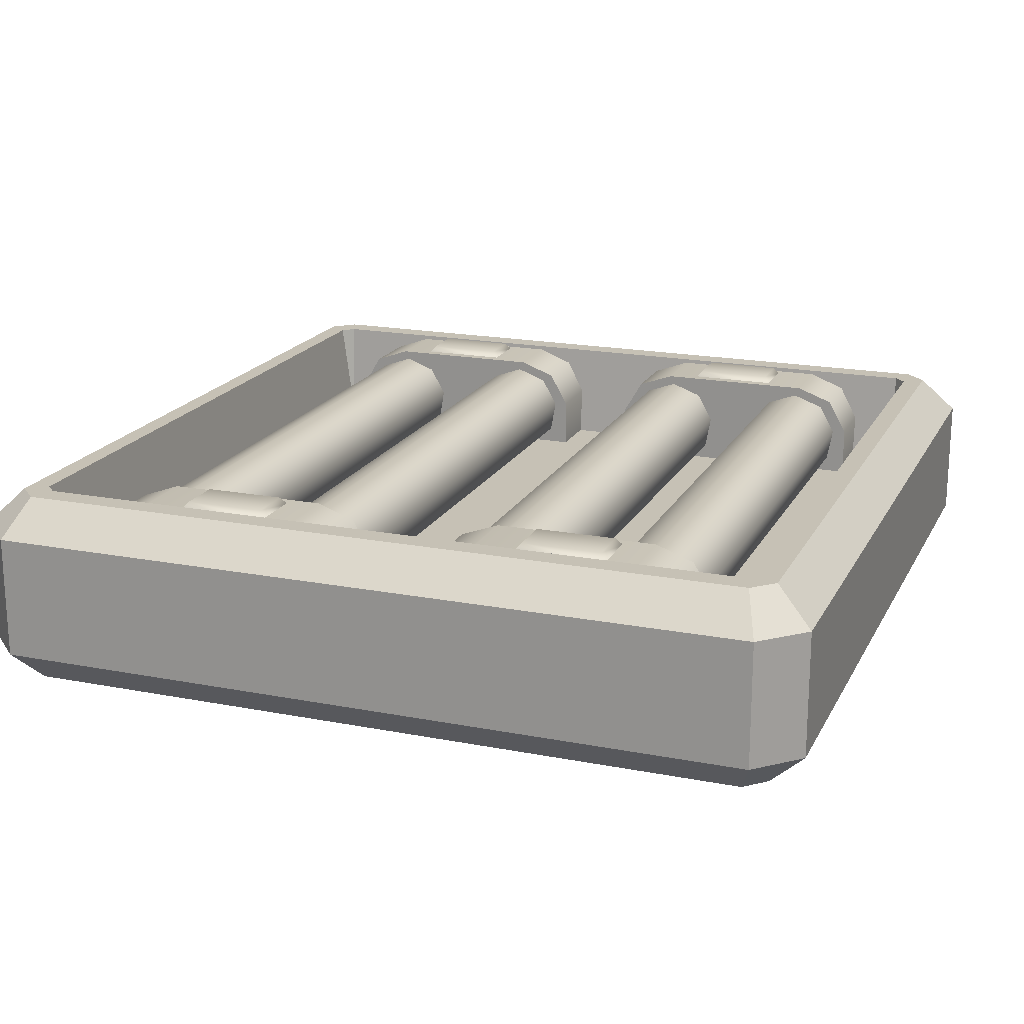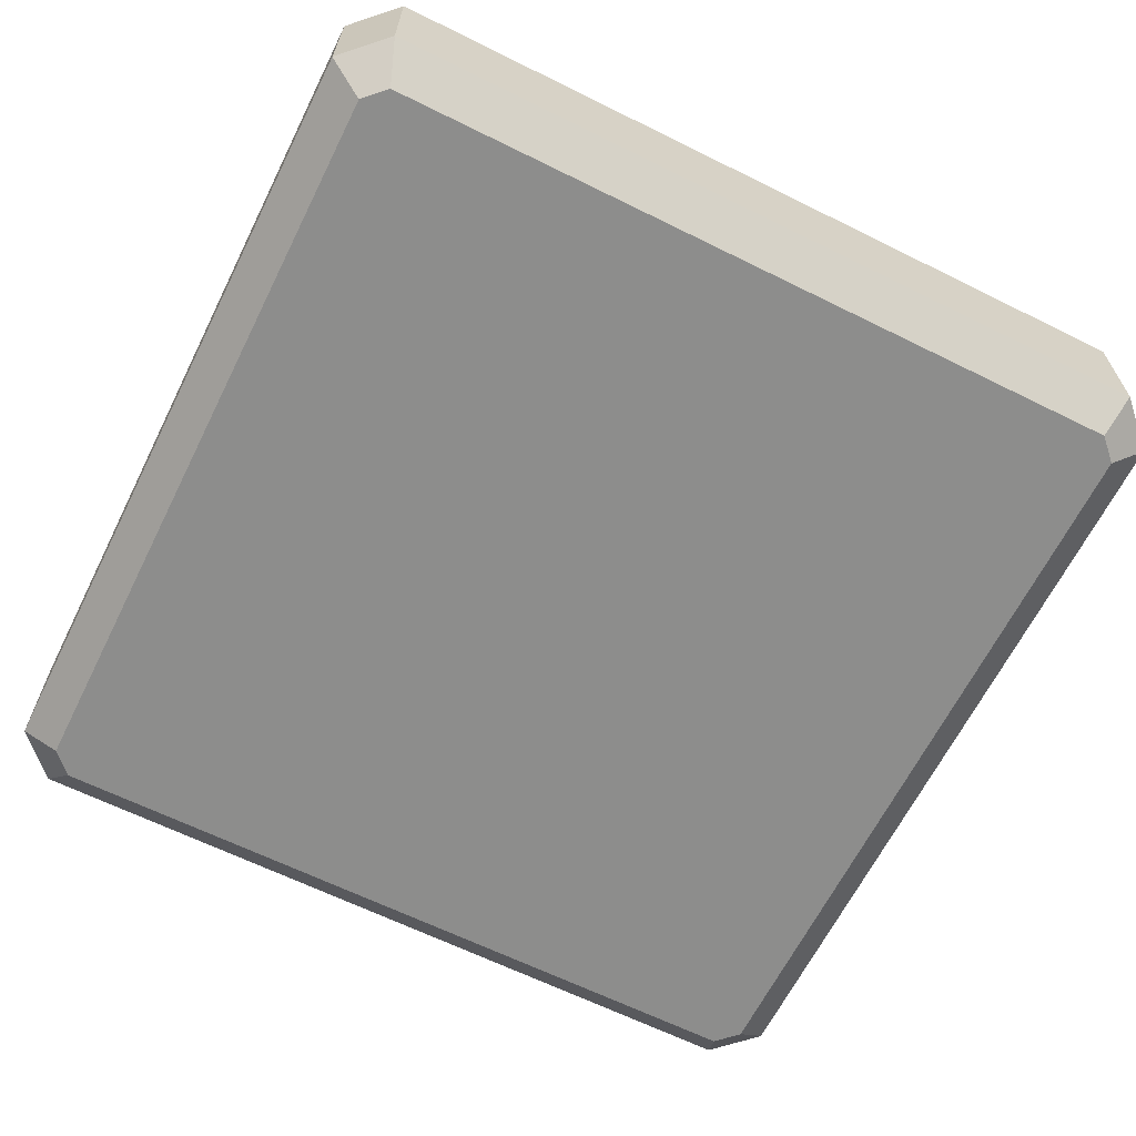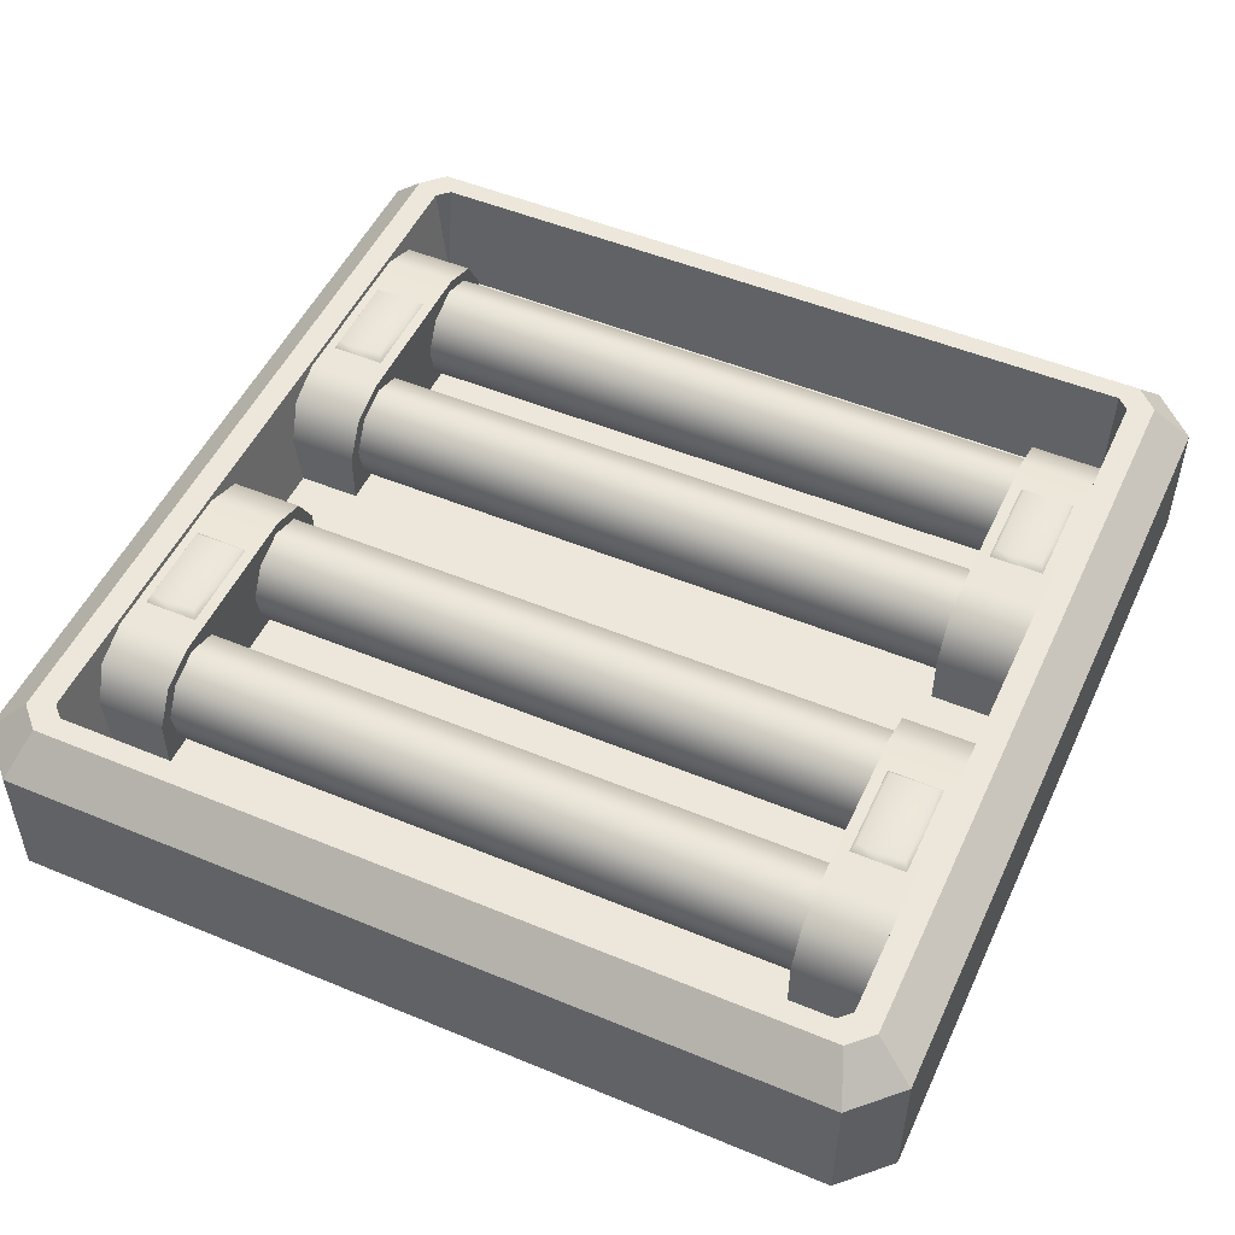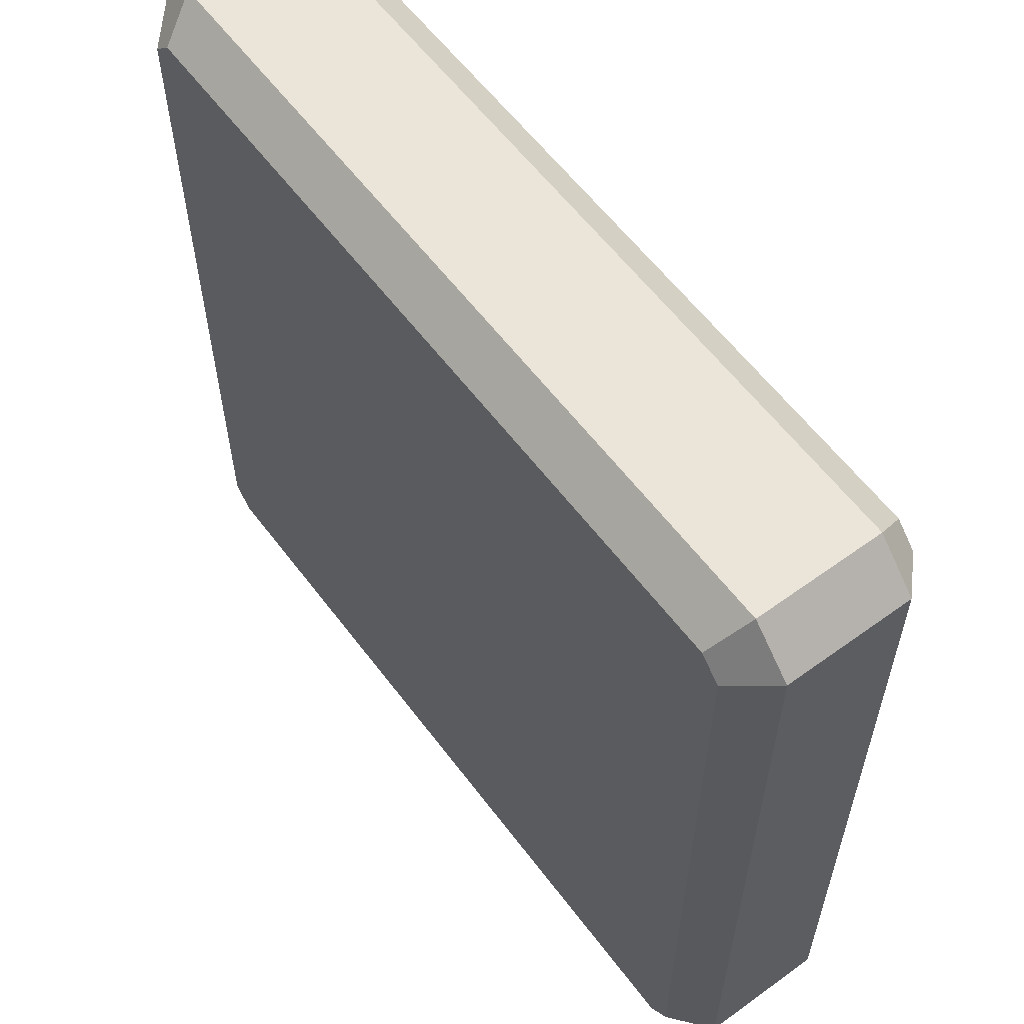
<metadata>
{"format":"obj","ext":"obj","renderer":"f3d","projection":"perspective","resolution":1024,"background":"white","views":[{"elev":18.7,"azim":-69.6,"up":"+Y"},{"elev":-64.5,"azim":-116.5,"up":"+Y"},{"elev":50.7,"azim":24.4,"up":"+Y"},{"elev":59.2,"azim":53.3,"up":"+Z"}]}
</metadata>
<code>
o polySurface89_Mesh
v 1.658 0.4501 -1.728
v 1.712 0.4501 -1.675
v -1.658 0.4501 -1.728
v -1.712 0.4501 -1.675
v -1.712 0.4501 1.675
v -1.658 0.4501 1.728
v 1.658 0.4501 1.728
v 1.712 0.4501 1.675
v 1.658 -0.02882 -1.664
v -1.658 -0.02882 -1.664
v -1.658 -0.02883 1.664
v 1.658 -0.02883 1.664
v 1.823 -0.4596 -1.724
v 1.99 -0.2923 -1.793
v 1.794 -0.2923 -1.989
v 1.725 -0.4596 -1.822
v -1.725 -0.4596 -1.822
v -1.794 -0.2923 -1.989
v -1.99 -0.2923 -1.793
v -1.823 -0.4596 -1.724
v 1.725 -0.4596 1.822
v 1.794 -0.2923 1.989
v 1.99 -0.2923 1.793
v 1.823 -0.4596 1.724
v -1.823 -0.4596 1.724
v -1.99 -0.2923 1.793
v -1.794 -0.2923 1.989
v -1.725 -0.4596 1.822
v 1.725 0.4501 -1.822
v 1.794 0.2828 -1.989
v 1.823 0.4501 -1.724
v 1.99 0.2828 -1.793
v -1.823 0.4501 -1.724
v -1.99 0.2828 -1.793
v -1.725 0.4501 -1.822
v -1.794 0.2828 -1.989
v 1.823 0.4501 1.724
v 1.99 0.2828 1.793
v 1.725 0.4501 1.822
v 1.794 0.2828 1.989
v -1.725 0.4501 1.822
v -1.794 0.2828 1.989
v -1.823 0.4501 1.724
v -1.99 0.2828 1.793
v 1.659 0.4501 -1.727
v -1.658 0.4501 -1.728
v -1.711 0.4501 1.675
v 0 0.4501 1.728
v 0 -0.02882 -1.664
v 0 -0.02883 1.664
v 0 -0.2923 1.989
v 0 -0.4596 1.822
v 0 0.4501 1.822
v 0 0.2828 1.989
v -0 -0.4596 -1.822
v 0 -0.2923 -1.989
v 0 0.2828 -1.989
v 0 0.4501 -1.822
v -0.000382 0.4501 -1.728
v -1.712 0.4501 -0
v 1.712 0.4501 -0
v -1.658 -0.02882 -0
v 1.658 -0.02882 -0
v 1.99 -0.2923 -0
v 1.823 -0.4596 -0
v 1.823 0.4501 -0
v 1.99 0.2828 -0
v 0 -0.02882 -0
v -1.823 -0.4596 -0
v -1.99 -0.2923 -0
v -1.99 0.2828 -0
v -1.823 0.4501 -0
v -0 -0.4596 -1e-06
v -1.398 0.3334 -0.6123
v -1.398 0.3861 -0.4667
v -1.398 0.333 -0.3212
v -1.398 0.1987 -0.2439
v -1.398 0.04621 -0.2711
v -1.398 -0.05317 -0.3899
v -1.398 -0.05295 -0.5447
v -1.398 0.04678 -0.6632
v -1.398 0.1994 -0.6899
v 1.397 0.3334 -0.6123
v 1.397 0.3861 -0.4667
v 1.397 0.333 -0.3212
v 1.397 0.1987 -0.2439
v 1.397 0.04621 -0.2711
v 1.397 -0.05317 -0.3899
v 1.397 -0.05295 -0.5447
v 1.397 0.04678 -0.6632
v 1.397 0.1994 -0.6899
v 1.386 0.4299 -0.4454
v 1.386 0.3663 -0.2717
v 1.386 0.206 -0.1794
v 1.386 -0.05317 -0.1794
v 1.74 0.4299 -0.4454
v 1.74 0.3663 -0.2717
v 1.74 0.206 -0.1794
v 1.74 -0.05317 -0.1794
v 1.386 0.3668 -1.365
v 1.386 0.4299 -1.191
v 1.386 -0.05317 -1.458
v 1.386 0.2068 -1.458
v 1.74 0.3668 -1.365
v 1.74 0.4299 -1.191
v 1.74 -0.05317 -1.458
v 1.74 0.2068 -1.458
v 1.673 0.4258 -1.054
v 1.433 0.4258 -1.054
v 1.433 0.4258 -0.6273
v 1.673 0.4258 -0.6273
v 1.653 0.4596 -1.024
v 1.453 0.4596 -1.024
v 1.453 0.4596 -0.6575
v 1.653 0.4596 -0.6575
v -1.674 0.4258 -0.5829
v -1.434 0.4258 -0.5829
v -1.434 0.4258 -1.01
v -1.674 0.4258 -1.01
v -1.654 0.4596 -0.6131
v -1.454 0.4596 -0.6131
v -1.454 0.4596 -0.9798
v -1.654 0.4596 -0.9798
v -1.387 0.4299 -1.192
v -1.387 0.3663 -1.366
v -1.387 0.206 -1.458
v -1.387 -0.05317 -1.458
v -1.741 0.4299 -1.192
v -1.741 0.3663 -1.366
v -1.741 0.206 -1.458
v -1.741 -0.05317 -1.458
v -1.387 0.3668 -0.2722
v -1.387 0.4299 -0.4461
v -1.387 -0.05317 -0.1794
v -1.387 0.2068 -0.1794
v -1.741 0.3668 -0.2722
v -1.741 0.4299 -0.4461
v -1.741 -0.05317 -0.1794
v -1.741 0.2068 -0.1794
v -1.398 0.3334 -1.316
v -1.398 0.3861 -1.17
v -1.398 0.333 -1.025
v -1.398 0.1987 -0.9476
v -1.398 0.04621 -0.9747
v -1.398 -0.05317 -1.094
v -1.398 -0.05295 -1.248
v -1.398 0.04678 -1.367
v -1.398 0.1994 -1.394
v 1.397 0.3334 -1.316
v 1.397 0.3861 -1.17
v 1.397 0.333 -1.025
v 1.397 0.1987 -0.9476
v 1.397 0.04621 -0.9747
v 1.397 -0.05317 -1.094
v 1.397 -0.05295 -1.248
v 1.397 0.04678 -1.367
v 1.397 0.1994 -1.394
v -0.9151 0.2757 -0.562
v -0.9151 0.3102 -0.4668
v -0.9151 0.2754 -0.3716
v -0.9151 0.1876 -0.321
v -0.9151 0.08779 -0.3388
v -0.9151 0.02276 -0.4165
v -0.9151 0.02291 -0.5178
v -0.9151 0.08816 -0.5954
v -0.9151 0.188 -0.6128
v 0.9141 0.2757 -0.562
v 0.9141 0.3102 -0.4668
v 0.9141 0.2754 -0.3716
v 0.9141 0.1876 -0.321
v 0.9141 0.08779 -0.3388
v 0.9141 0.02276 -0.4165
v 0.9141 0.02291 -0.5178
v 0.9141 0.08816 -0.5954
v 0.9141 0.188 -0.6128
v -0.9151 0.2757 -1.265
v -0.9151 0.3102 -1.17
v -0.9151 0.2754 -1.075
v -0.9151 0.1876 -1.024
v -0.9151 0.08779 -1.042
v -0.9151 0.02276 -1.12
v -0.9151 0.02291 -1.221
v -0.9151 0.08816 -1.299
v -0.9151 0.188 -1.316
v 0.9141 0.2757 -1.265
v 0.9141 0.3102 -1.17
v 0.9141 0.2754 -1.075
v 0.9141 0.1876 -1.024
v 0.9141 0.08779 -1.042
v 0.9141 0.02276 -1.12
v 0.9141 0.02291 -1.221
v 0.9141 0.08816 -1.299
v 0.9141 0.188 -1.316
v -1.398 0.3334 1.028
v -1.398 0.3861 1.173
v -1.398 0.333 1.319
v -1.398 0.1987 1.396
v -1.398 0.04621 1.369
v -1.398 -0.05317 1.25
v -1.398 -0.05295 1.095
v -1.398 0.04678 0.9768
v -1.398 0.1994 0.9501
v 1.397 0.3334 1.028
v 1.397 0.3861 1.173
v 1.397 0.333 1.319
v 1.397 0.1987 1.396
v 1.397 0.04621 1.369
v 1.397 -0.05317 1.25
v 1.397 -0.05295 1.095
v 1.397 0.04678 0.9768
v 1.397 0.1994 0.9501
v 1.386 0.4299 1.195
v 1.386 0.3663 1.368
v 1.386 0.206 1.461
v 1.386 -0.05317 1.461
v 1.74 0.4299 1.195
v 1.74 0.3663 1.368
v 1.74 0.206 1.461
v 1.74 -0.05317 1.461
v 1.386 0.3668 0.2748
v 1.386 0.4299 0.4488
v 1.386 -0.05317 0.1821
v 1.386 0.2068 0.1821
v 1.74 0.3668 0.2748
v 1.74 0.4299 0.4488
v 1.74 -0.05317 0.1821
v 1.74 0.2068 0.1821
v 1.673 0.4258 0.5856
v 1.433 0.4258 0.5856
v 1.433 0.4258 1.013
v 1.673 0.4258 1.013
v 1.653 0.4596 0.6157
v 1.453 0.4596 0.6157
v 1.453 0.4596 0.9825
v 1.653 0.4596 0.9825
v -1.674 0.4258 1.057
v -1.434 0.4258 1.057
v -1.434 0.4258 0.63
v -1.674 0.4258 0.63
v -1.654 0.4596 1.027
v -1.454 0.4596 1.027
v -1.454 0.4596 0.6602
v -1.654 0.4596 0.6602
v -1.387 0.4299 0.4481
v -1.387 0.3663 0.2744
v -1.387 0.206 0.1821
v -1.387 -0.05317 0.1821
v -1.741 0.4299 0.4481
v -1.741 0.3663 0.2744
v -1.741 0.206 0.1821
v -1.741 -0.05317 0.1821
v -1.387 0.3668 1.368
v -1.387 0.4299 1.194
v -1.387 -0.05317 1.461
v -1.387 0.2068 1.461
v -1.741 0.3668 1.368
v -1.741 0.4299 1.194
v -1.741 -0.05317 1.461
v -1.741 0.2068 1.461
v -1.398 0.3334 0.324
v -1.398 0.3861 0.4697
v -1.398 0.333 0.6151
v -1.398 0.1987 0.6924
v -1.398 0.04621 0.6653
v -1.398 -0.05317 0.5465
v -1.398 -0.05295 0.3916
v -1.398 0.04678 0.2731
v -1.398 0.1994 0.2464
v 1.397 0.3334 0.324
v 1.397 0.3861 0.4697
v 1.397 0.333 0.6151
v 1.397 0.1987 0.6924
v 1.397 0.04621 0.6653
v 1.397 -0.05317 0.5465
v 1.397 -0.05295 0.3916
v 1.397 0.04678 0.2731
v 1.397 0.1994 0.2464
v -0.9151 0.2757 1.078
v -0.9151 0.3102 1.173
v -0.9151 0.2754 1.268
v -0.9151 0.1876 1.319
v -0.9151 0.08779 1.301
v -0.9151 0.02276 1.224
v -0.9151 0.02291 1.122
v -0.9151 0.08816 1.045
v -0.9151 0.188 1.027
v 0.9141 0.2757 1.078
v 0.9141 0.3102 1.173
v 0.9141 0.2754 1.268
v 0.9141 0.1876 1.319
v 0.9141 0.08779 1.301
v 0.9141 0.02276 1.224
v 0.9141 0.02291 1.122
v 0.9141 0.08816 1.045
v 0.9141 0.188 1.027
v -0.9151 0.2757 0.3746
v -0.9151 0.3102 0.4698
v -0.9151 0.2754 0.565
v -0.9151 0.1876 0.6156
v -0.9151 0.08779 0.5978
v -0.9151 0.02276 0.5201
v -0.9151 0.02291 0.4188
v -0.9151 0.08816 0.3412
v -0.9151 0.188 0.3238
v 0.9141 0.2757 0.3746
v 0.9141 0.3102 0.4698
v 0.9141 0.2754 0.565
v 0.9141 0.1876 0.6156
v 0.9141 0.08779 0.5978
v 0.9141 0.02276 0.5201
v 0.9141 0.02291 0.4188
v 0.9141 0.08816 0.3412
v 0.9141 0.188 0.3238
f 45 9 2
f 71 19 70
f 3 4 10
f 61 12 8
f 47 11 5
f 57 15 56
f 7 8 12
f 50 6 48
f 60 10 4
f 49 59 46
f 64 24 65
f 71 43 72
f 20 18 17
f 25 70 69
f 33 36 34
f 43 47 5
f 37 67 66
f 73 69 20
f 38 22 23
f 67 23 64
f 29 2 31
f 27 44 26
f 31 30 29
f 51 28 52
f 66 8 37
f 57 35 58
f 6 53 48
f 13 15 14
f 43 42 41
f 34 18 19
f 50 63 68
f 30 14 15
f 28 26 25
f 21 23 22
f 17 56 55
f 41 54 53
f 39 38 37
f 8 39 37
f 51 42 27
f 53 7 48
f 40 51 22
f 4 3 35
f 46 58 35
f 47 41 6
f 39 54 40
f 11 68 62
f 51 21 22
f 12 48 7
f 16 56 15
f 57 29 30
f 36 56 18
f 62 49 10
f 73 24 21
f 49 1 59
f 1 45 29
f 68 9 49
f 2 66 31
f 32 64 14
f 31 67 32
f 64 13 14
f 11 60 5
f 9 61 2
f 20 70 19
f 71 33 34
f 44 70 26
f 73 28 25
f 73 16 13
f 150 140 141
f 83 82 74
f 154 144 145
f 84 74 75
f 190 180 181
f 86 76 77
f 153 143 144
f 152 142 143
f 92 93 96
f 96 93 97
f 93 94 97
f 97 94 98
f 94 95 98
f 98 95 99
f 100 101 104
f 104 101 105
f 102 103 106
f 106 103 107
f 103 100 107
f 107 100 104
f 105 101 96
f 96 101 92
f 93 92 100
f 100 92 101
f 94 103 95
f 95 103 102
f 93 100 94
f 94 100 103
f 108 109 112
f 112 109 113
f 114 113 110
f 110 113 109
f 110 111 114
f 114 111 115
f 112 115 108
f 108 115 111
f 113 114 112
f 112 114 115
f 116 117 120
f 120 117 121
f 122 121 118
f 118 121 117
f 118 119 122
f 122 119 123
f 120 123 116
f 116 123 119
f 121 122 120
f 120 122 123
f 124 125 128
f 128 125 129
f 125 126 129
f 129 126 130
f 126 127 130
f 130 127 131
f 132 133 136
f 136 133 137
f 134 135 138
f 138 135 139
f 135 132 139
f 139 132 136
f 137 133 128
f 128 133 124
f 125 124 132
f 132 124 133
f 126 135 127
f 127 135 134
f 125 132 126
f 126 132 135
f 91 81 82
f 174 164 165
f 156 146 147
f 157 147 148
f 151 141 142
f 149 148 140
f 187 177 178
f 169 159 160
f 167 166 158
f 185 184 176
f 168 158 159
f 170 160 161
f 171 161 162
f 88 78 79
f 186 176 177
f 87 77 78
f 85 75 76
f 172 162 163
f 90 80 81
f 188 178 179
f 189 179 180
f 175 165 166
f 192 182 183
f 193 183 184
f 270 260 261
f 203 202 194
f 274 264 265
f 204 194 195
f 310 300 301
f 206 196 197
f 273 263 264
f 272 262 263
f 212 213 216
f 216 213 217
f 213 214 217
f 217 214 218
f 214 215 218
f 218 215 219
f 220 221 224
f 224 221 225
f 222 223 226
f 226 223 227
f 223 220 227
f 227 220 224
f 225 221 216
f 216 221 212
f 213 212 220
f 220 212 221
f 214 223 215
f 215 223 222
f 213 220 214
f 214 220 223
f 228 229 232
f 232 229 233
f 234 233 230
f 230 233 229
f 230 231 234
f 234 231 235
f 232 235 228
f 228 235 231
f 233 234 232
f 232 234 235
f 236 237 240
f 240 237 241
f 242 241 238
f 238 241 237
f 238 239 242
f 242 239 243
f 240 243 236
f 236 243 239
f 241 242 240
f 240 242 243
f 244 245 248
f 248 245 249
f 245 246 249
f 249 246 250
f 246 247 250
f 250 247 251
f 252 253 256
f 256 253 257
f 254 255 258
f 258 255 259
f 255 252 259
f 259 252 256
f 257 253 248
f 248 253 244
f 245 244 252
f 252 244 253
f 246 255 247
f 247 255 254
f 245 252 246
f 246 252 255
f 211 201 202
f 294 284 285
f 276 266 267
f 277 267 268
f 271 261 262
f 269 268 260
f 307 297 298
f 289 279 280
f 287 286 278
f 305 304 296
f 288 278 279
f 290 280 281
f 291 281 282
f 208 198 199
f 306 296 297
f 207 197 198
f 205 195 196
f 292 282 283
f 210 200 201
f 308 298 299
f 309 299 300
f 295 285 286
f 312 302 303
f 313 303 304
f 45 1 9
f 71 34 19
f 61 63 12
f 47 6 11
f 57 30 15
f 50 11 6
f 60 62 10
f 46 3 10
f 10 49 46
f 64 23 24
f 71 44 43
f 20 19 18
f 25 26 70
f 33 35 36
f 60 4 72
f 4 33 72
f 72 43 5
f 5 60 72
f 37 38 67
f 20 17 73
f 17 55 73
f 38 40 22
f 67 38 23
f 29 45 2
f 27 42 44
f 31 32 30
f 51 27 28
f 66 61 8
f 57 36 35
f 6 41 53
f 13 16 15
f 43 44 42
f 34 36 18
f 50 12 63
f 30 32 14
f 28 27 26
f 21 24 23
f 17 18 56
f 41 42 54
f 39 40 38
f 8 7 39
f 51 54 42
f 53 39 7
f 40 54 51
f 35 33 4
f 3 46 35
f 46 59 58
f 47 43 41
f 39 53 54
f 11 50 68
f 51 52 21
f 12 50 48
f 16 55 56
f 57 58 29
f 36 57 56
f 62 68 49
f 21 52 73
f 73 65 24
f 49 9 1
f 29 58 1
f 58 59 1
f 68 63 9
f 2 61 66
f 32 67 64
f 31 66 67
f 64 65 13
f 11 62 60
f 9 63 61
f 20 69 70
f 71 72 33
f 44 71 70
f 25 69 73
f 73 52 28
f 13 65 73
f 73 55 16
f 150 149 140
f 83 91 82
f 154 153 144
f 84 83 74
f 190 189 180
f 86 85 76
f 153 152 143
f 152 151 142
f 91 90 81
f 174 173 164
f 156 155 146
f 157 156 147
f 151 150 141
f 149 157 148
f 187 186 177
f 169 168 159
f 167 175 166
f 185 193 184
f 168 167 158
f 170 169 160
f 171 170 161
f 88 87 78
f 186 185 176
f 87 86 77
f 85 84 75
f 172 171 162
f 90 89 80
f 188 187 178
f 189 188 179
f 175 174 165
f 192 191 182
f 193 192 183
f 270 269 260
f 203 211 202
f 274 273 264
f 204 203 194
f 310 309 300
f 206 205 196
f 273 272 263
f 272 271 262
f 211 210 201
f 294 293 284
f 276 275 266
f 277 276 267
f 271 270 261
f 269 277 268
f 307 306 297
f 289 288 279
f 287 295 286
f 305 313 304
f 288 287 278
f 290 289 280
f 291 290 281
f 208 207 198
f 306 305 296
f 207 206 197
f 205 204 195
f 292 291 282
f 210 209 200
f 308 307 298
f 309 308 299
f 295 294 285
f 312 311 302
f 313 312 303

</code>
